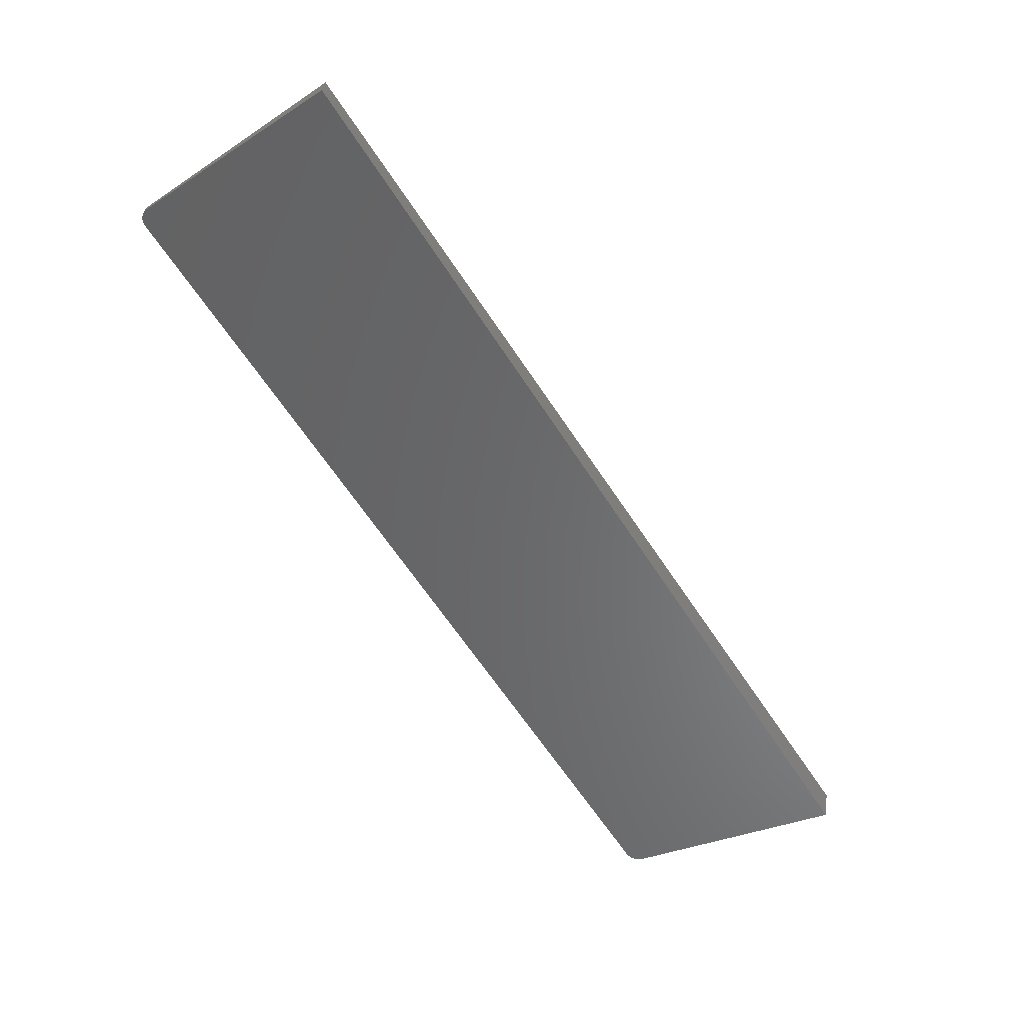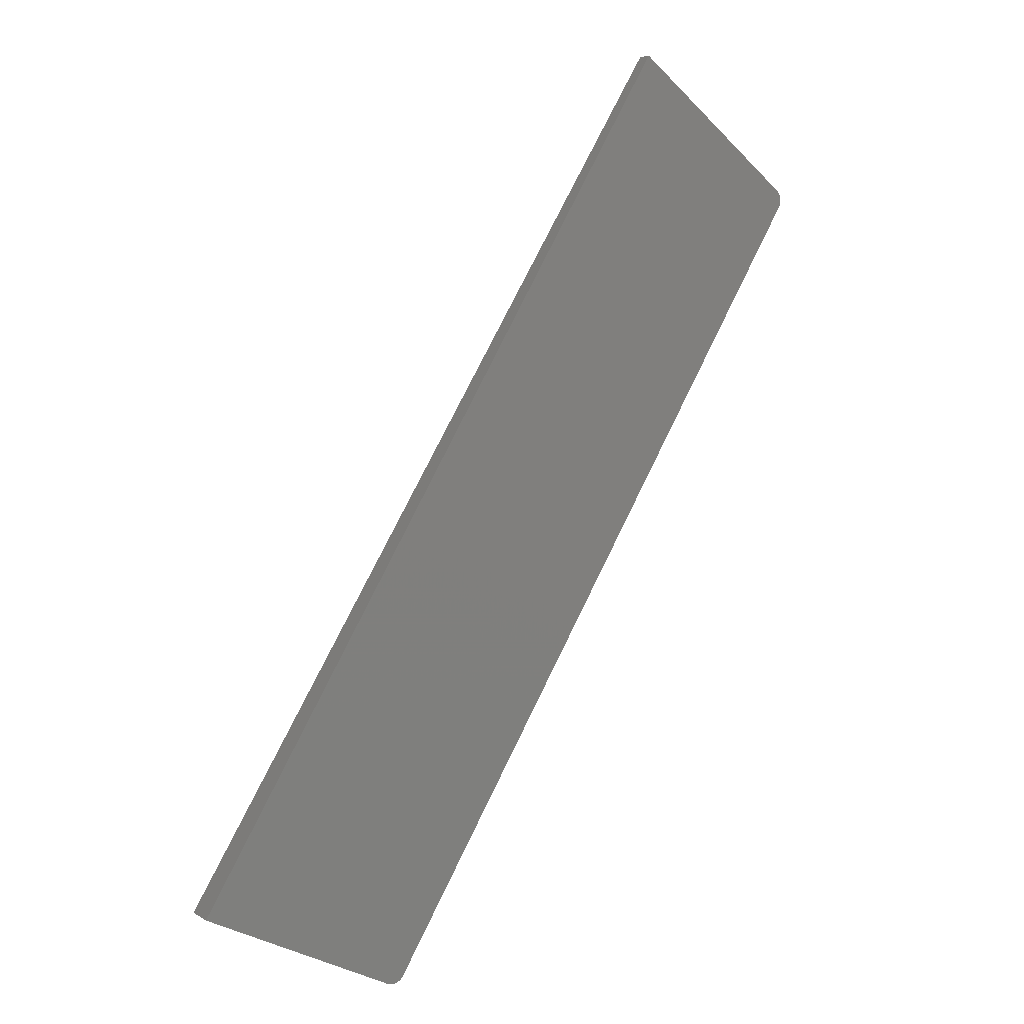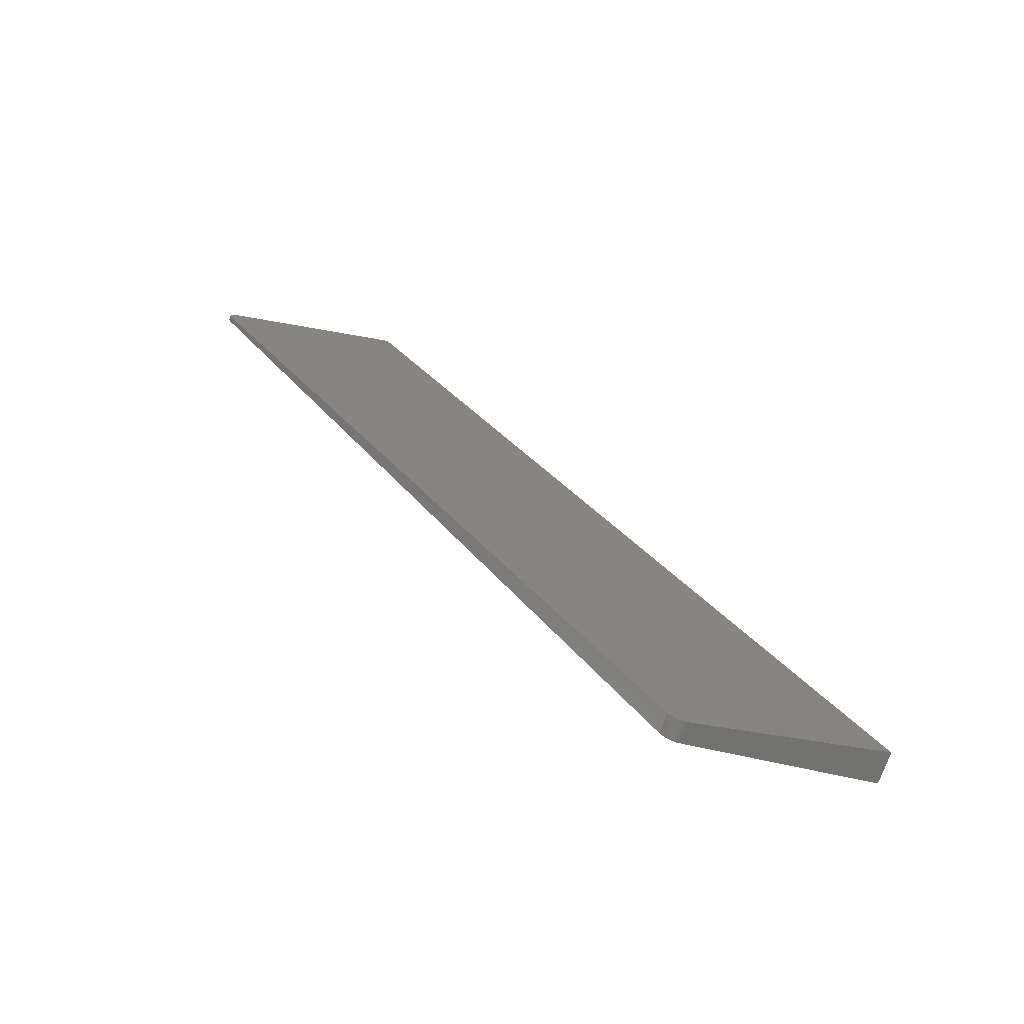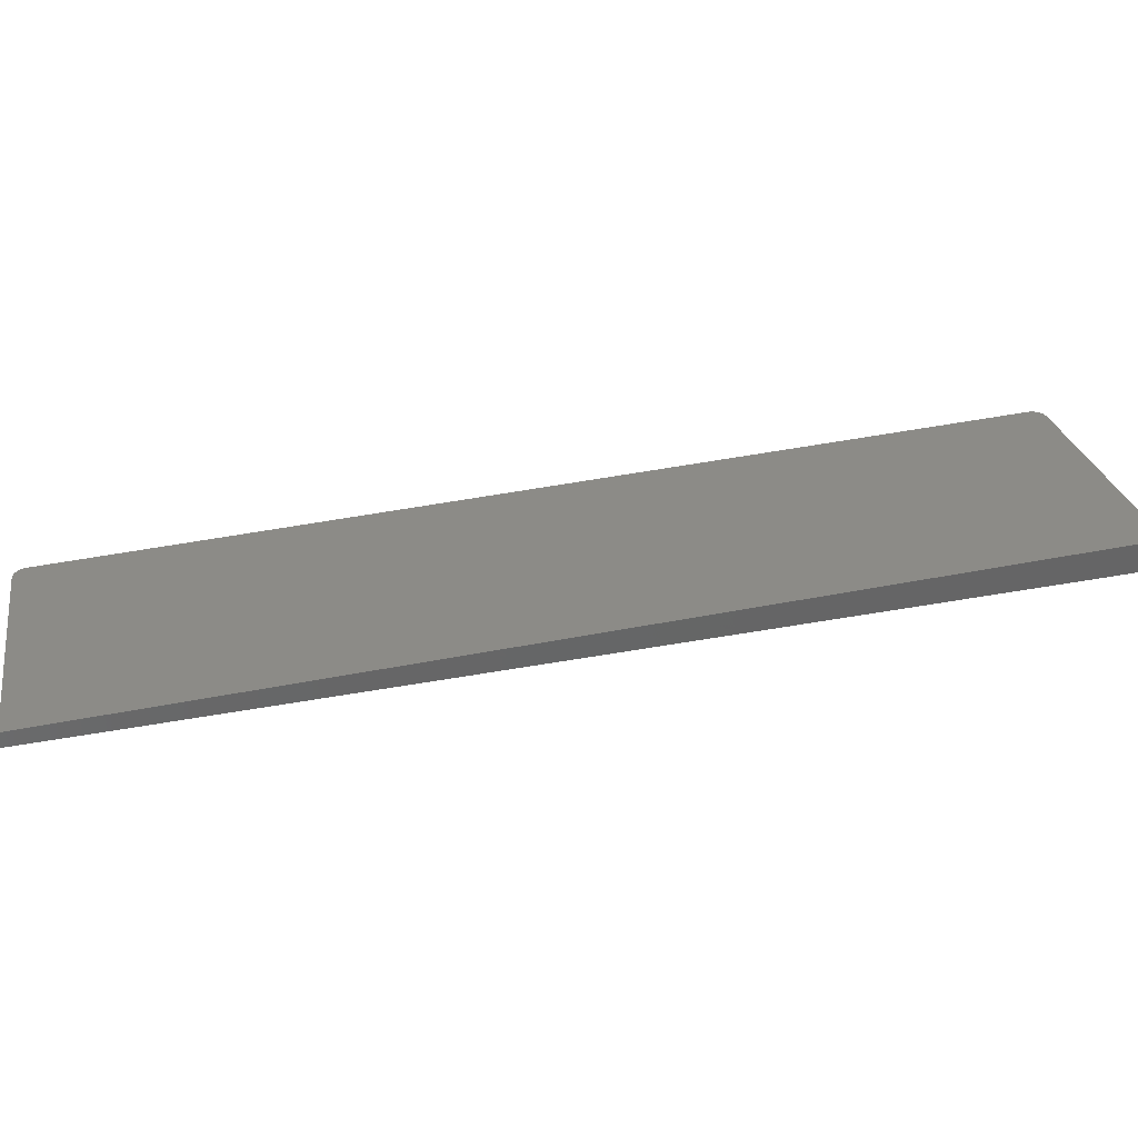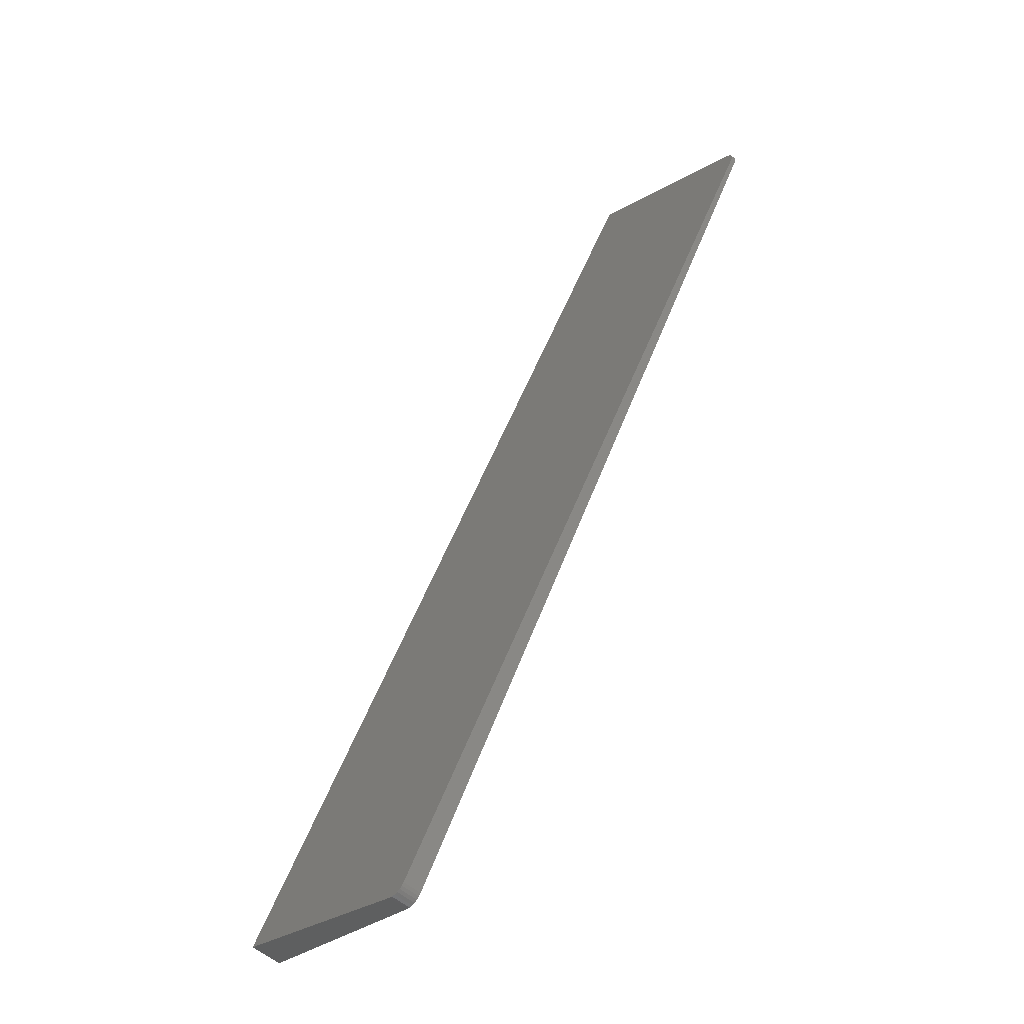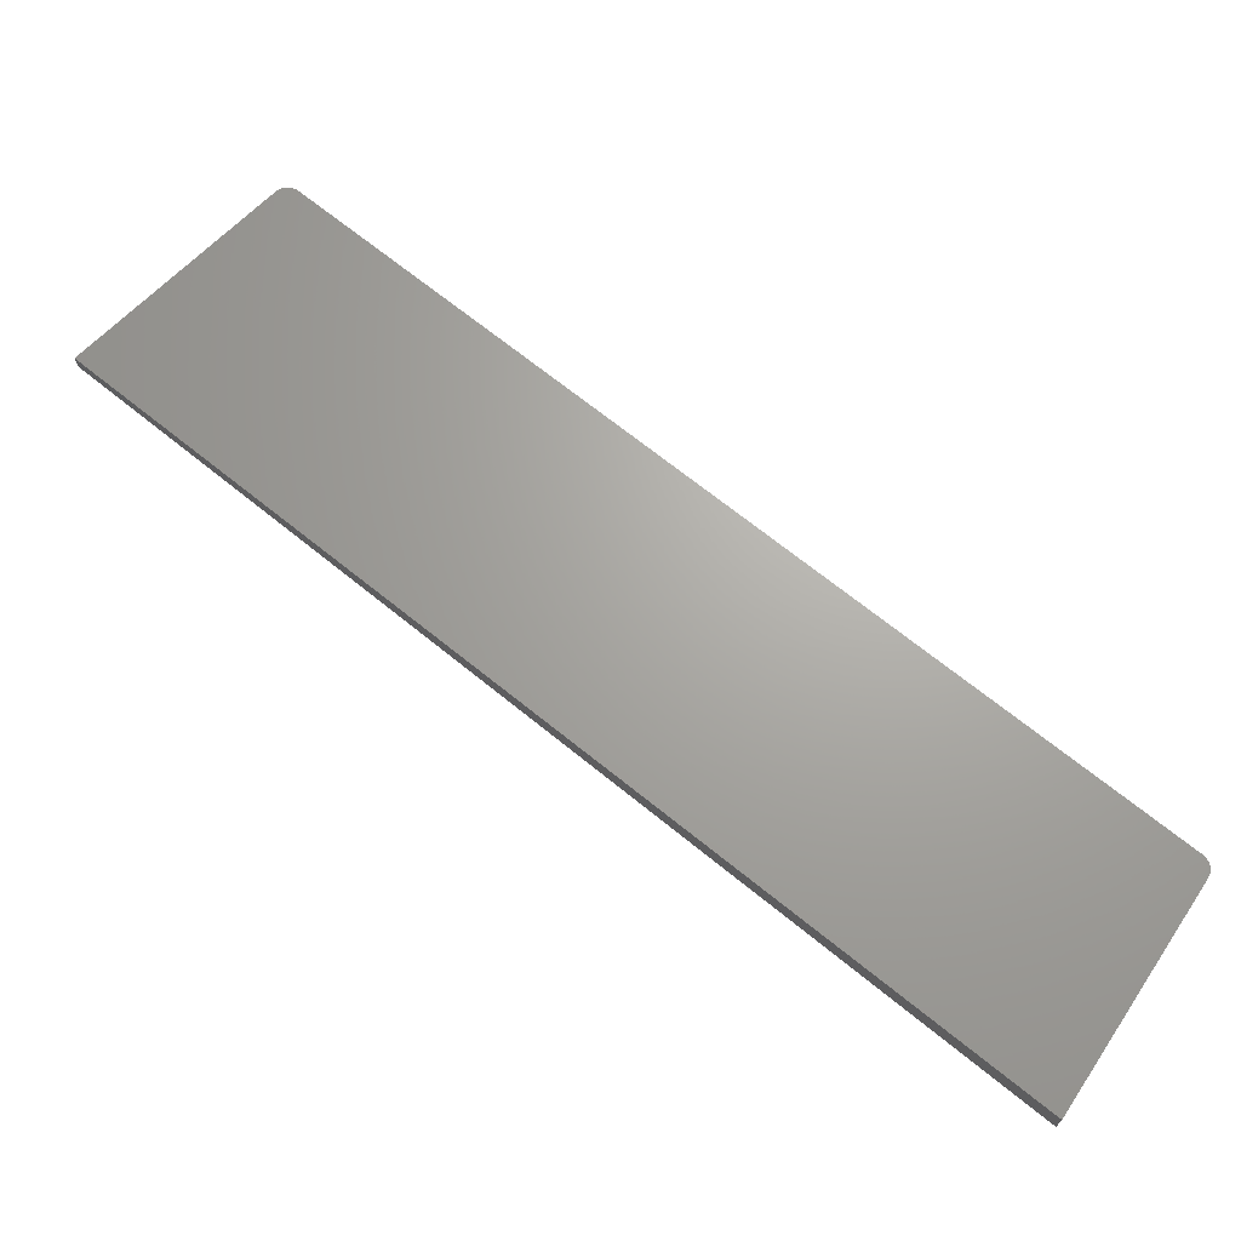
<metadata>
{"format":"stl","ext":"stl","renderer":"f3d","projection":"perspective","resolution":1024,"background":"white","views":[{"elev":36.4,"azim":8.3,"up":"+Z"},{"elev":5.6,"azim":149.8,"up":"+Z"},{"elev":-73.6,"azim":-19.7,"up":"+Z"},{"elev":36.4,"azim":45.4,"up":"+Y"},{"elev":-58.9,"azim":-130.1,"up":"+Z"},{"elev":70.7,"azim":97.4,"up":"+Y"}]}
</metadata>
<code>
# stl→obj: 38 verts, 72 faces
v 1.205e+04 607.8 2824
v 1.136e+04 567.6 3942
v 1.205e+04 558.8 2824
v 1.136e+04 538.7 3942
v 1.177e+04 591.6 2545
v 1.177e+04 560.2 2545
v 1.098e+04 545.3 3830
v 1.098e+04 537.1 3830
v 1.098e+04 545.6 3861
v 1.098e+04 545.4 3857
v 1.098e+04 536.7 3861
v 1.098e+04 536.7 3857
v 1.097e+04 545.2 3852
v 1.097e+04 536.8 3852
v 1.097e+04 545.1 3847
v 1.097e+04 536.8 3847
v 1.097e+04 545.1 3841
v 1.097e+04 536.9 3841
v 1.097e+04 545.2 3836
v 1.097e+04 537 3836
v 1.18e+04 560.6 2536
v 1.177e+04 560.3 2540
v 1.178e+04 560.4 2537
v 1.178e+04 560.4 2535
v 1.179e+04 560.5 2534
v 1.18e+04 560.5 2534
v 1.213e+04 561.1 2696
v 1.135e+04 538.5 3955
v 1.127e+04 536.2 4083
v 1.135e+04 567.1 3955
v 1.127e+04 562.5 4083
v 1.18e+04 593.3 2536
v 1.213e+04 612.4 2696
v 1.18e+04 593 2534
v 1.179e+04 592.7 2534
v 1.178e+04 592.4 2535
v 1.178e+04 592.1 2537
v 1.177e+04 591.8 2540
f 1 2 3
f 3 2 4
f 5 6 7
f 7 6 8
f 9 10 11
f 11 10 12
f 12 10 13
f 14 13 15
f 16 15 17
f 18 17 19
f 20 19 7
f 8 20 7
f 20 18 19
f 18 16 17
f 16 14 15
f 14 12 13
f 21 3 6
f 22 21 6
f 22 23 21
f 21 23 24
f 25 21 24
f 25 26 21
f 21 27 3
f 3 4 6
f 6 4 8
f 8 4 11
f 20 11 18
f 20 8 11
f 4 28 11
f 11 28 29
f 12 14 11
f 11 14 16
f 18 11 16
f 17 15 19
f 19 15 13
f 7 13 10
f 9 7 10
f 9 2 7
f 9 30 2
f 9 31 30
f 7 2 5
f 5 2 1
f 32 1 33
f 32 5 1
f 32 34 5
f 5 34 35
f 36 5 35
f 36 37 5
f 5 37 38
f 19 13 7
f 21 26 32
f 32 26 34
f 34 26 25
f 35 25 24
f 36 24 23
f 37 23 22
f 38 22 6
f 5 38 6
f 38 37 22
f 37 36 23
f 36 35 24
f 35 34 25
f 31 9 29
f 29 9 11
f 33 27 32
f 32 27 21
f 3 27 1
f 1 27 33
f 29 28 31
f 31 28 30
f 28 4 30
f 30 4 2

</code>
